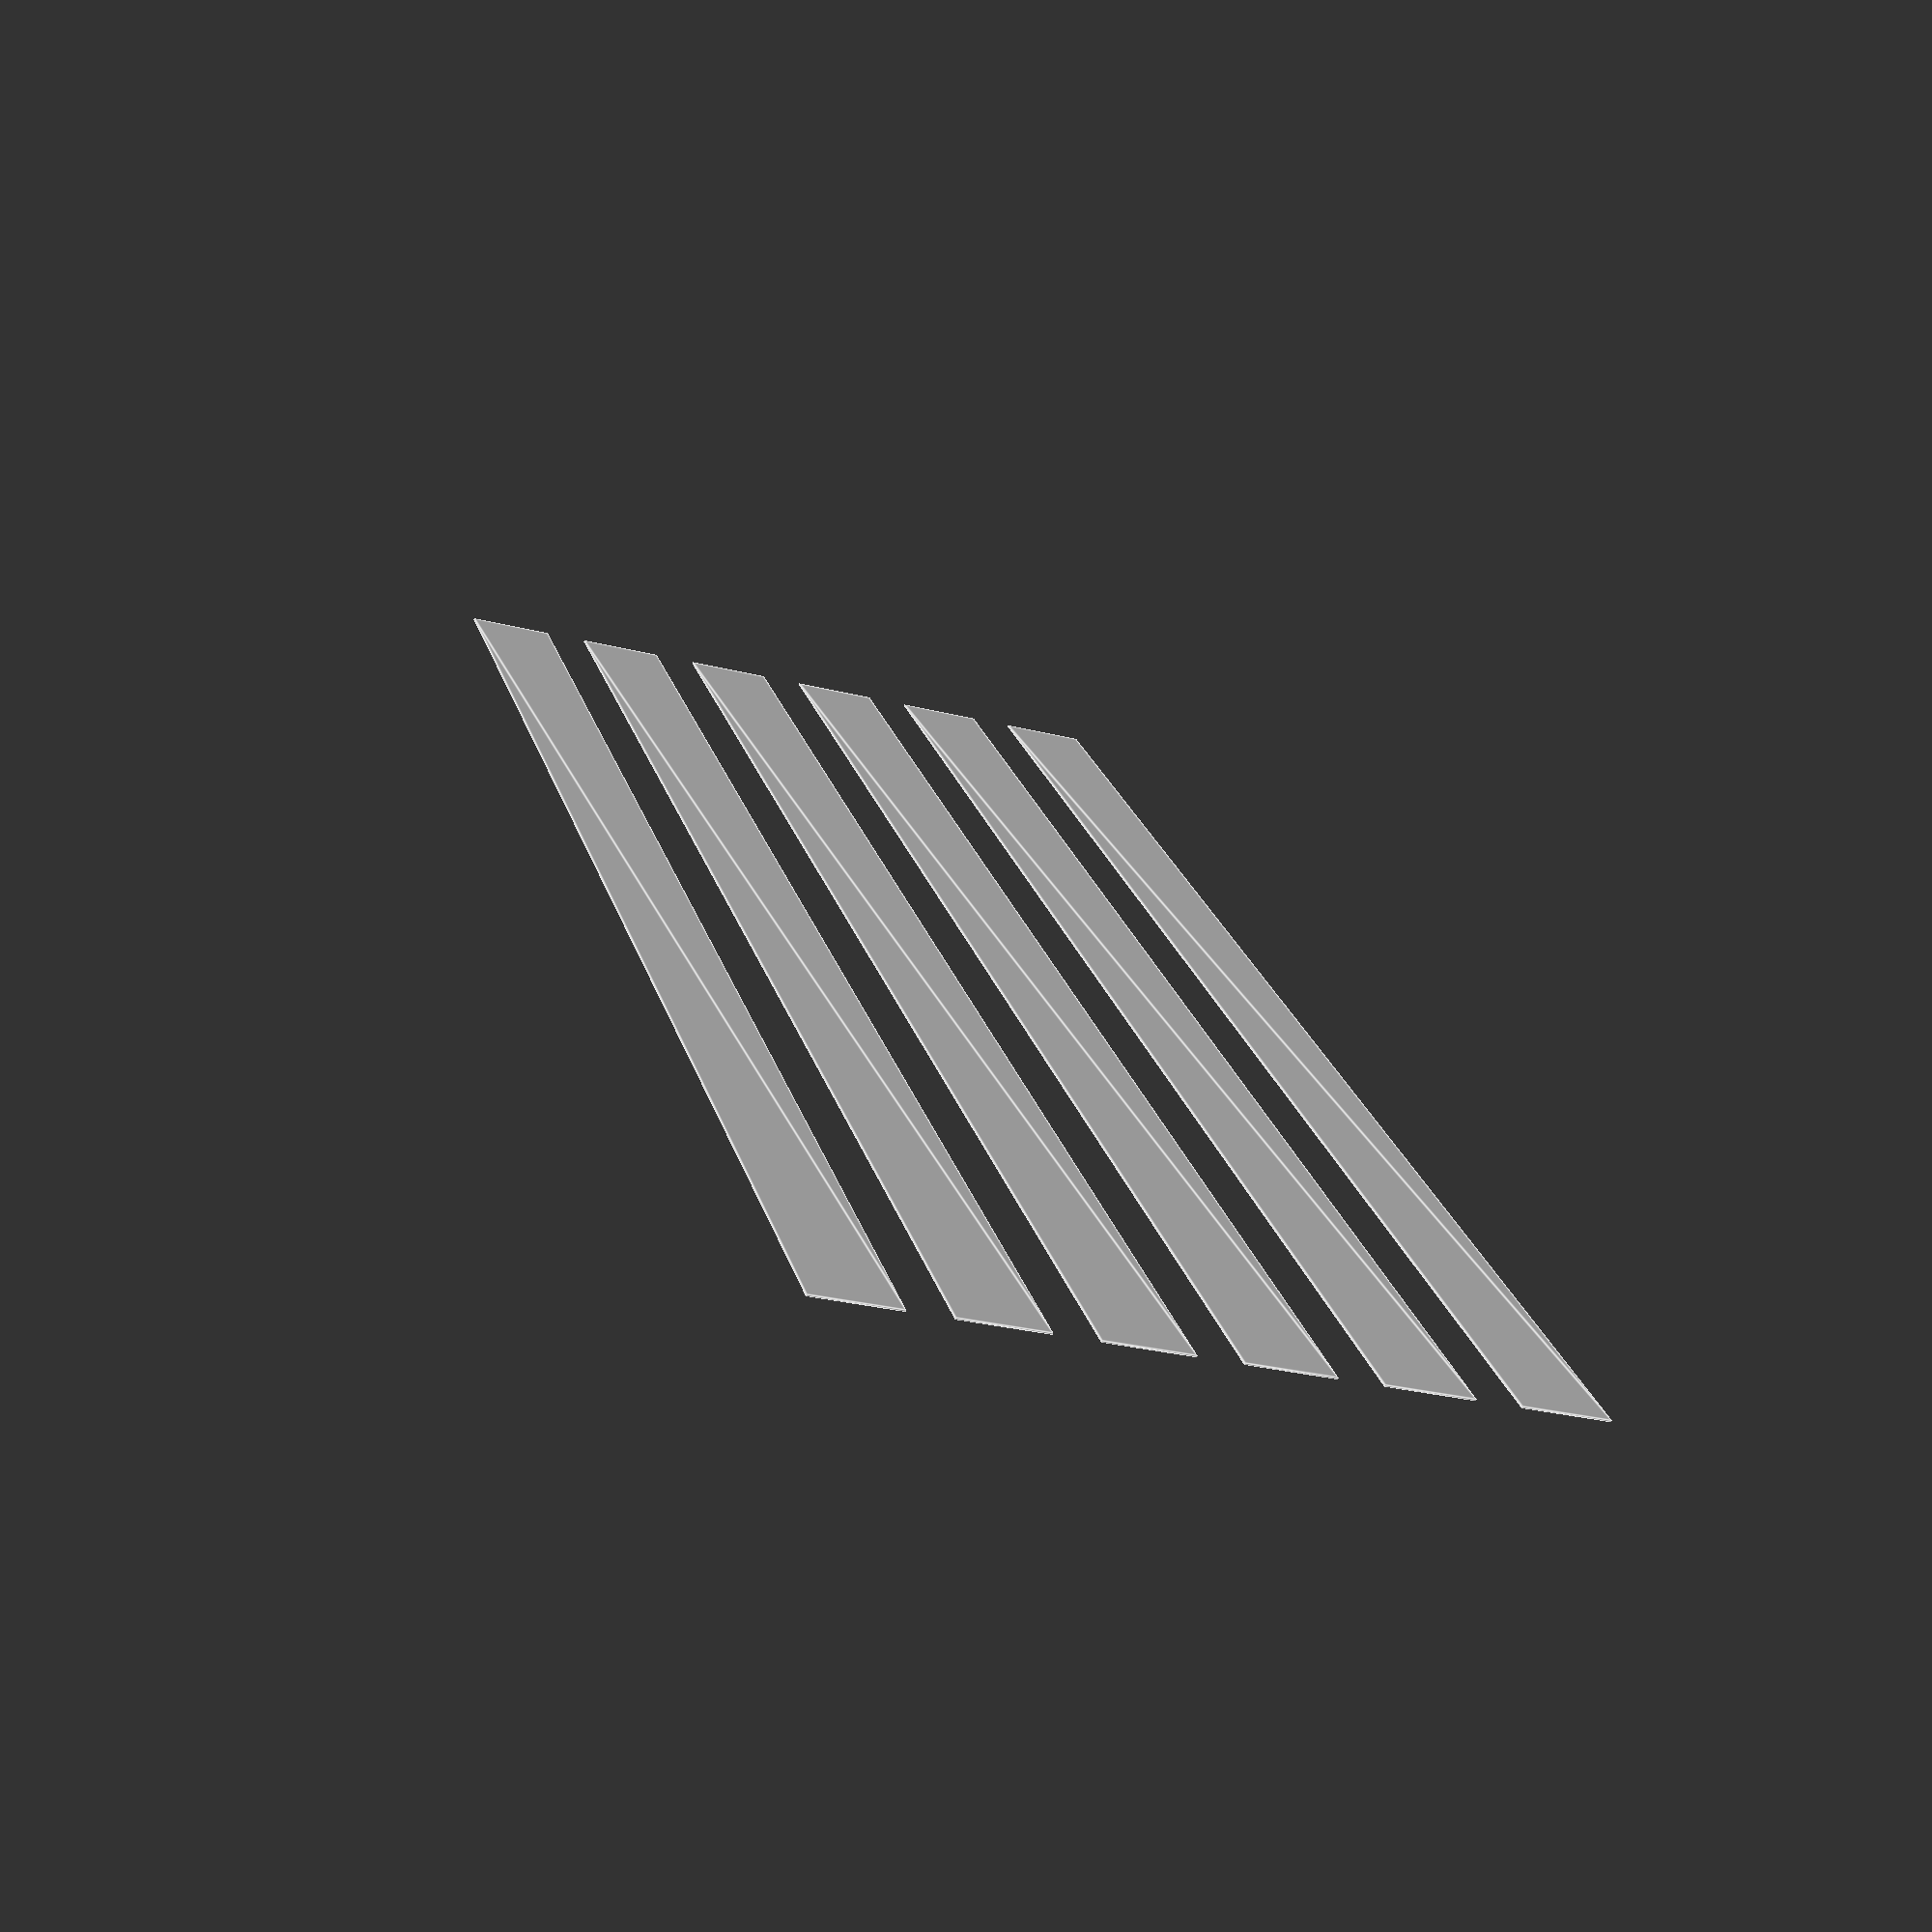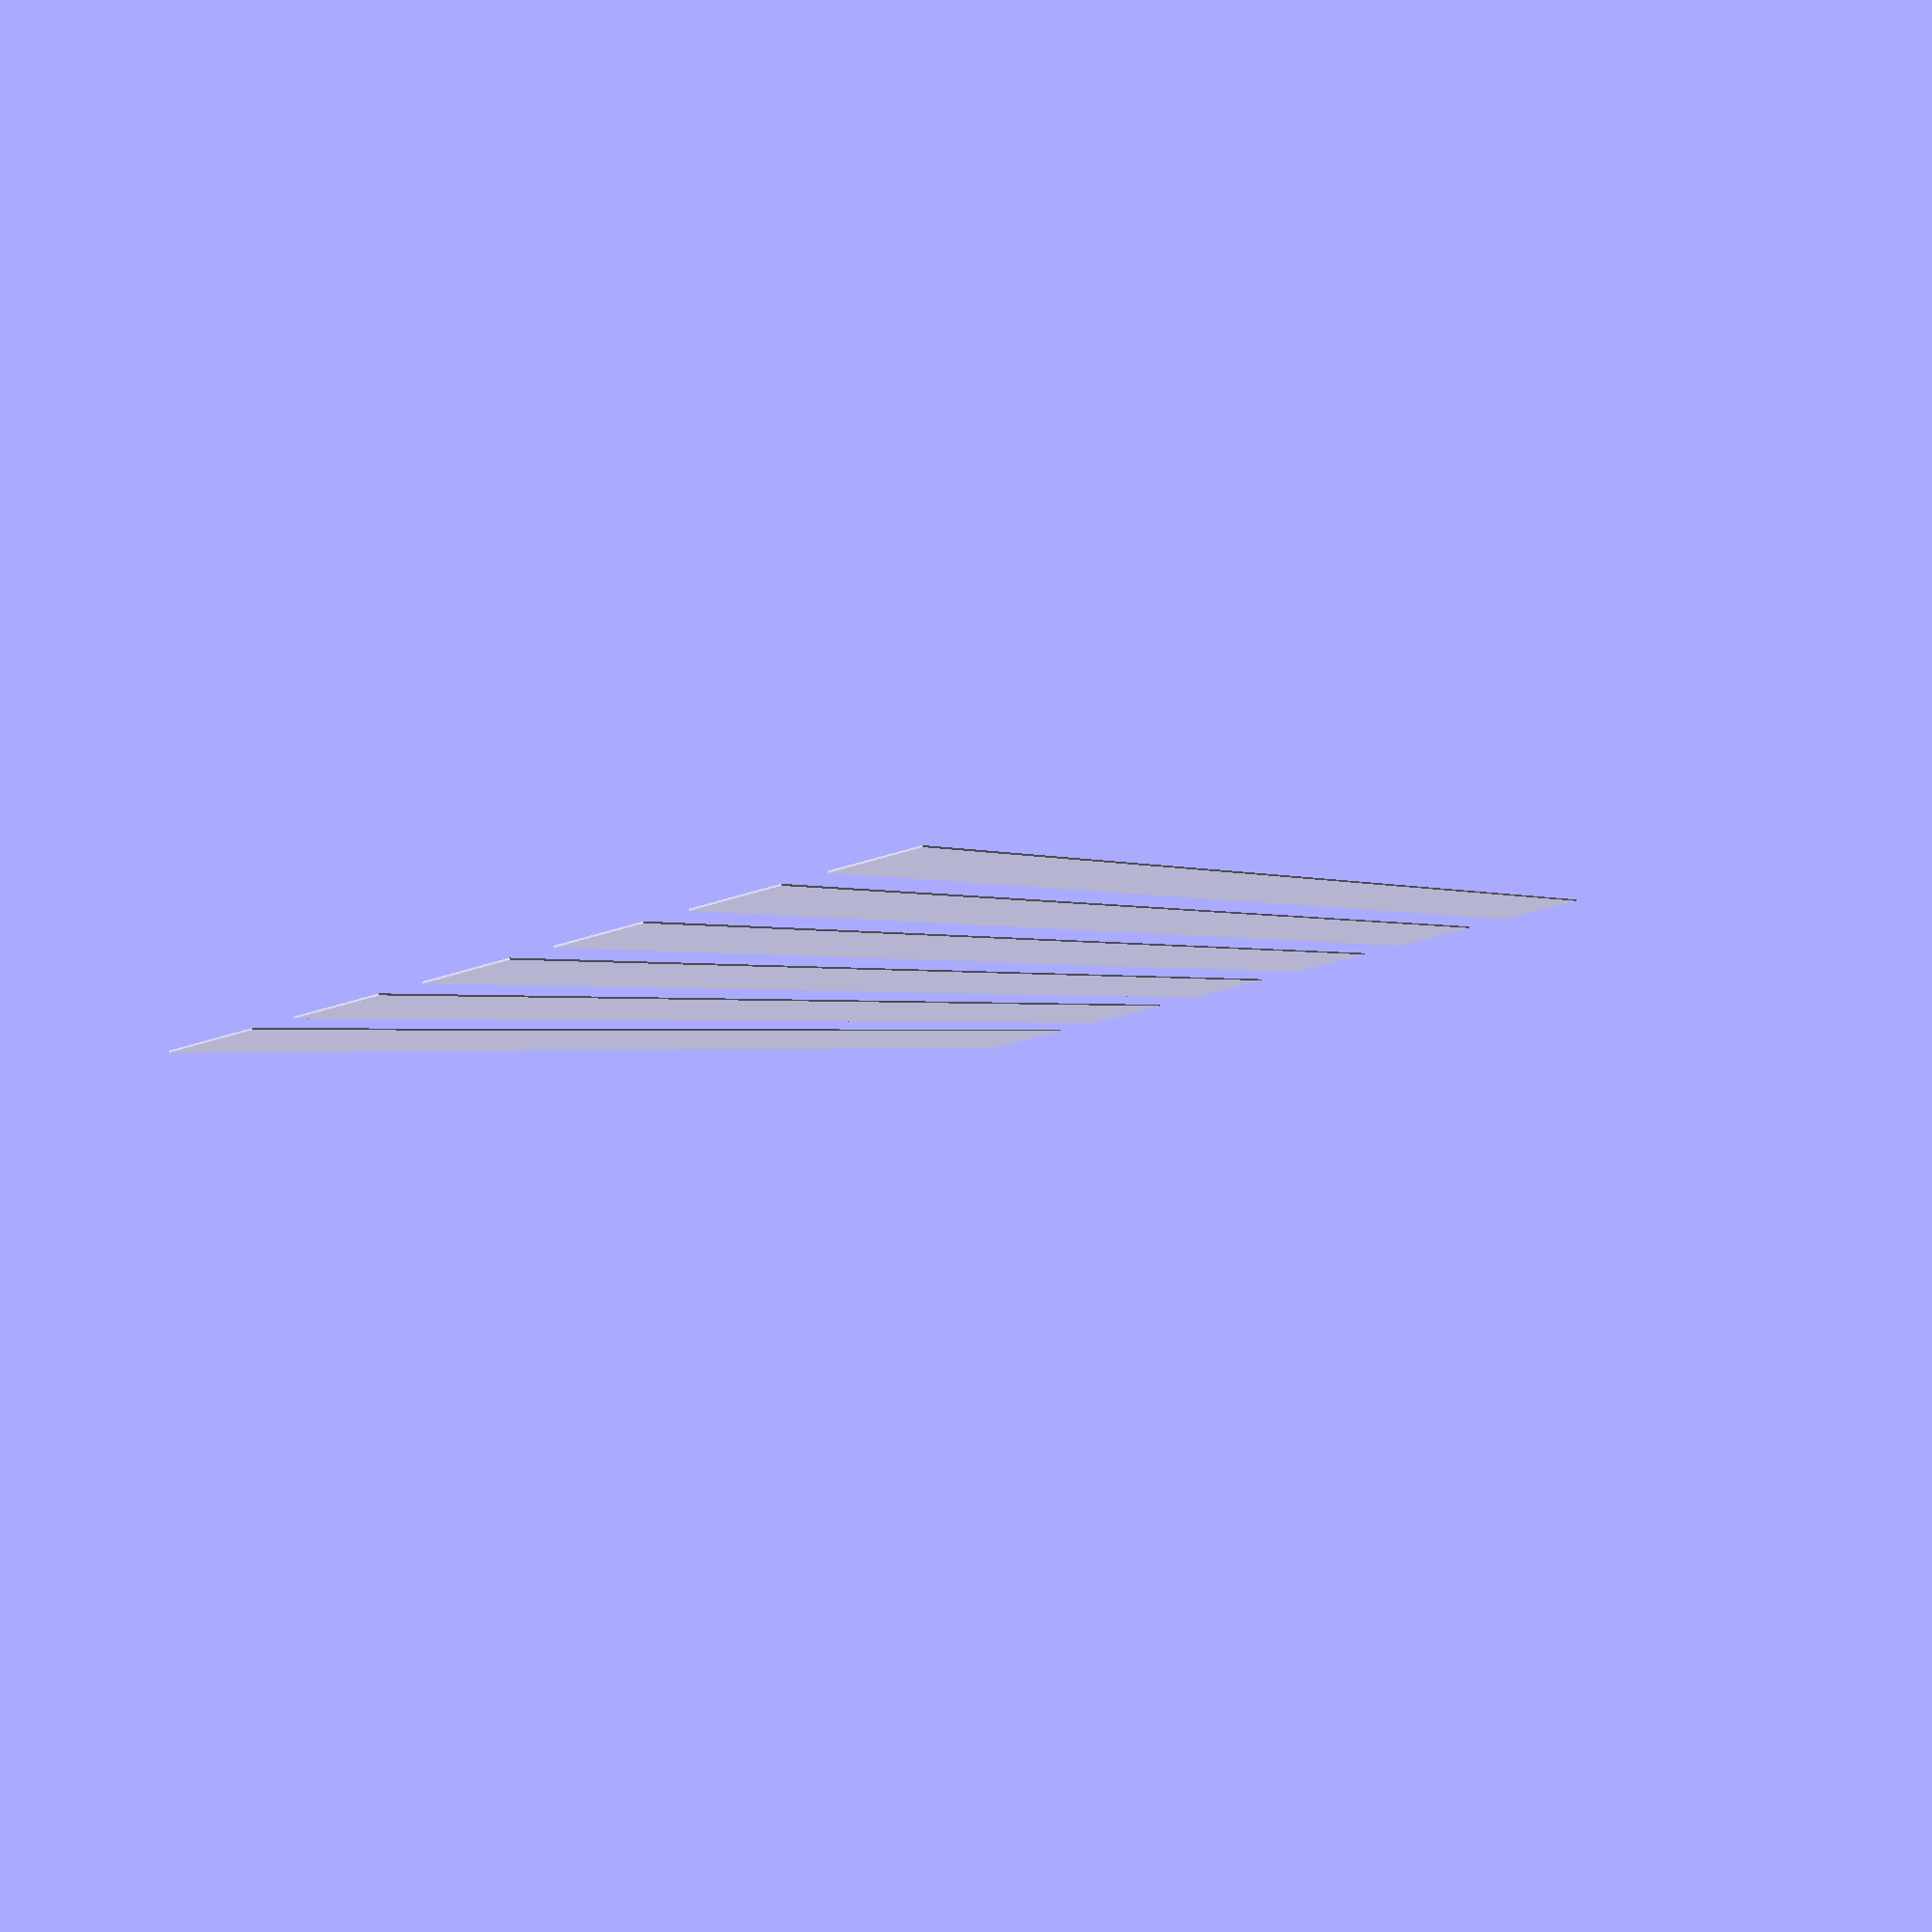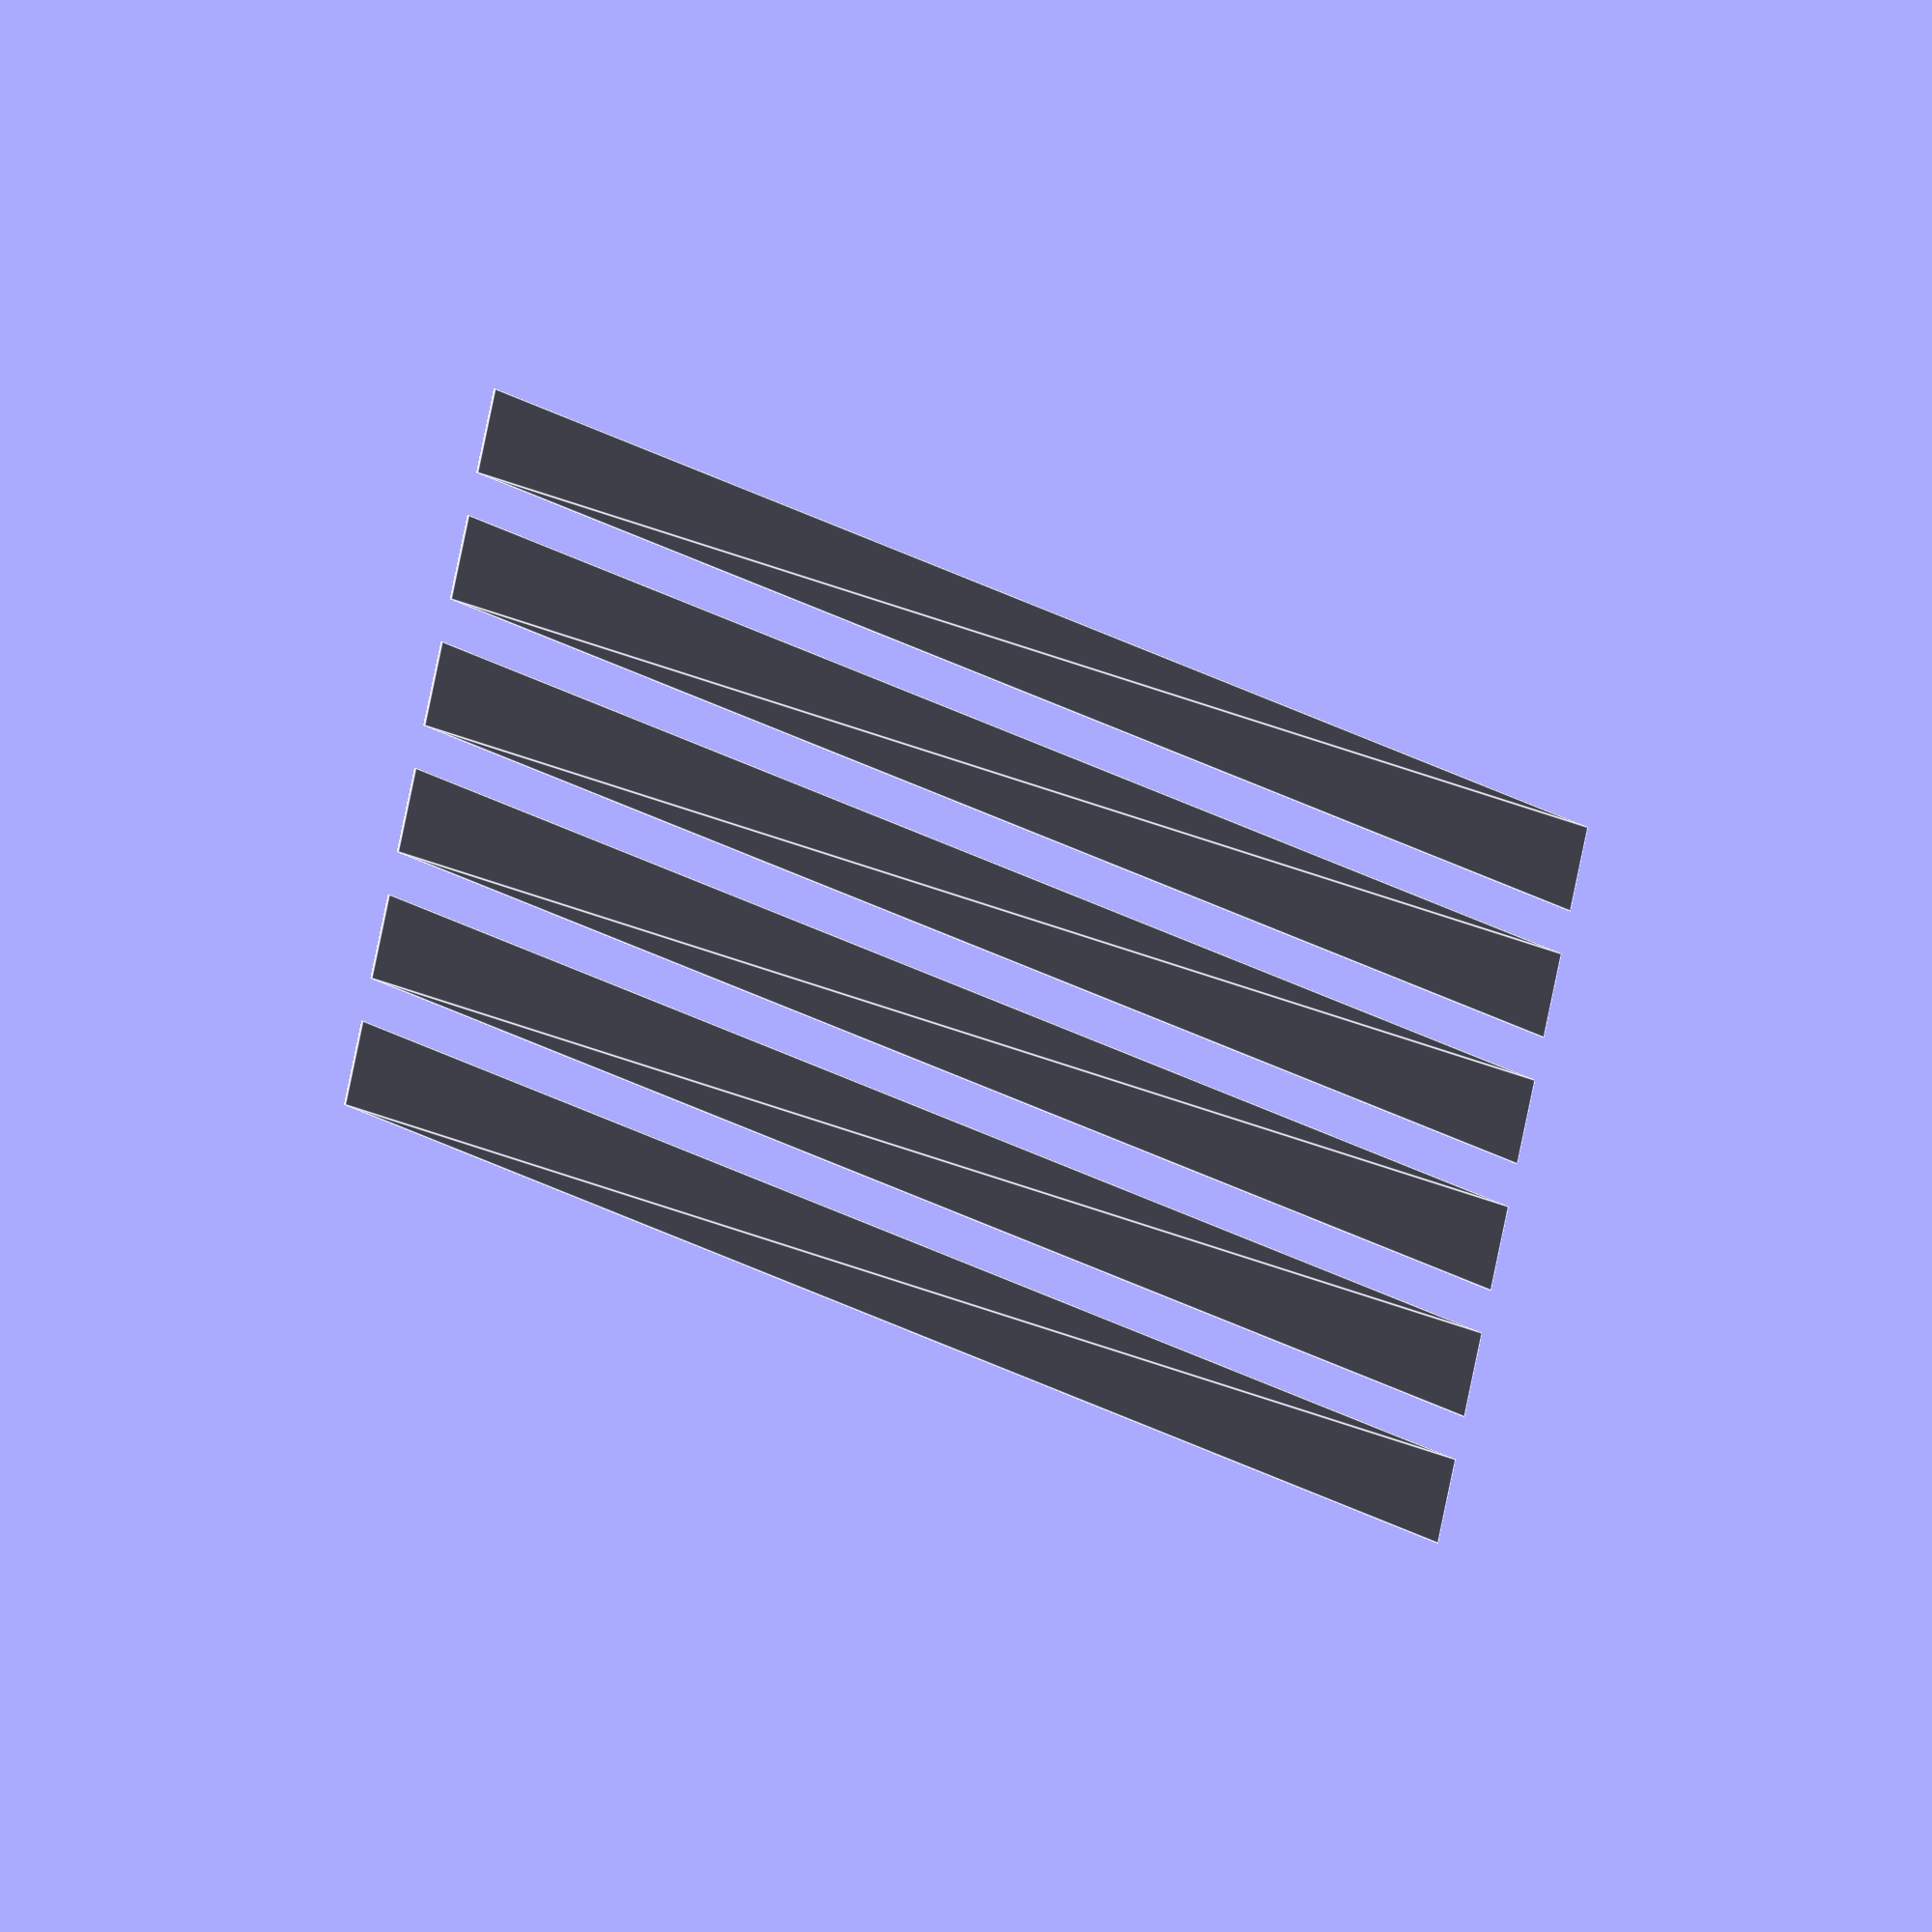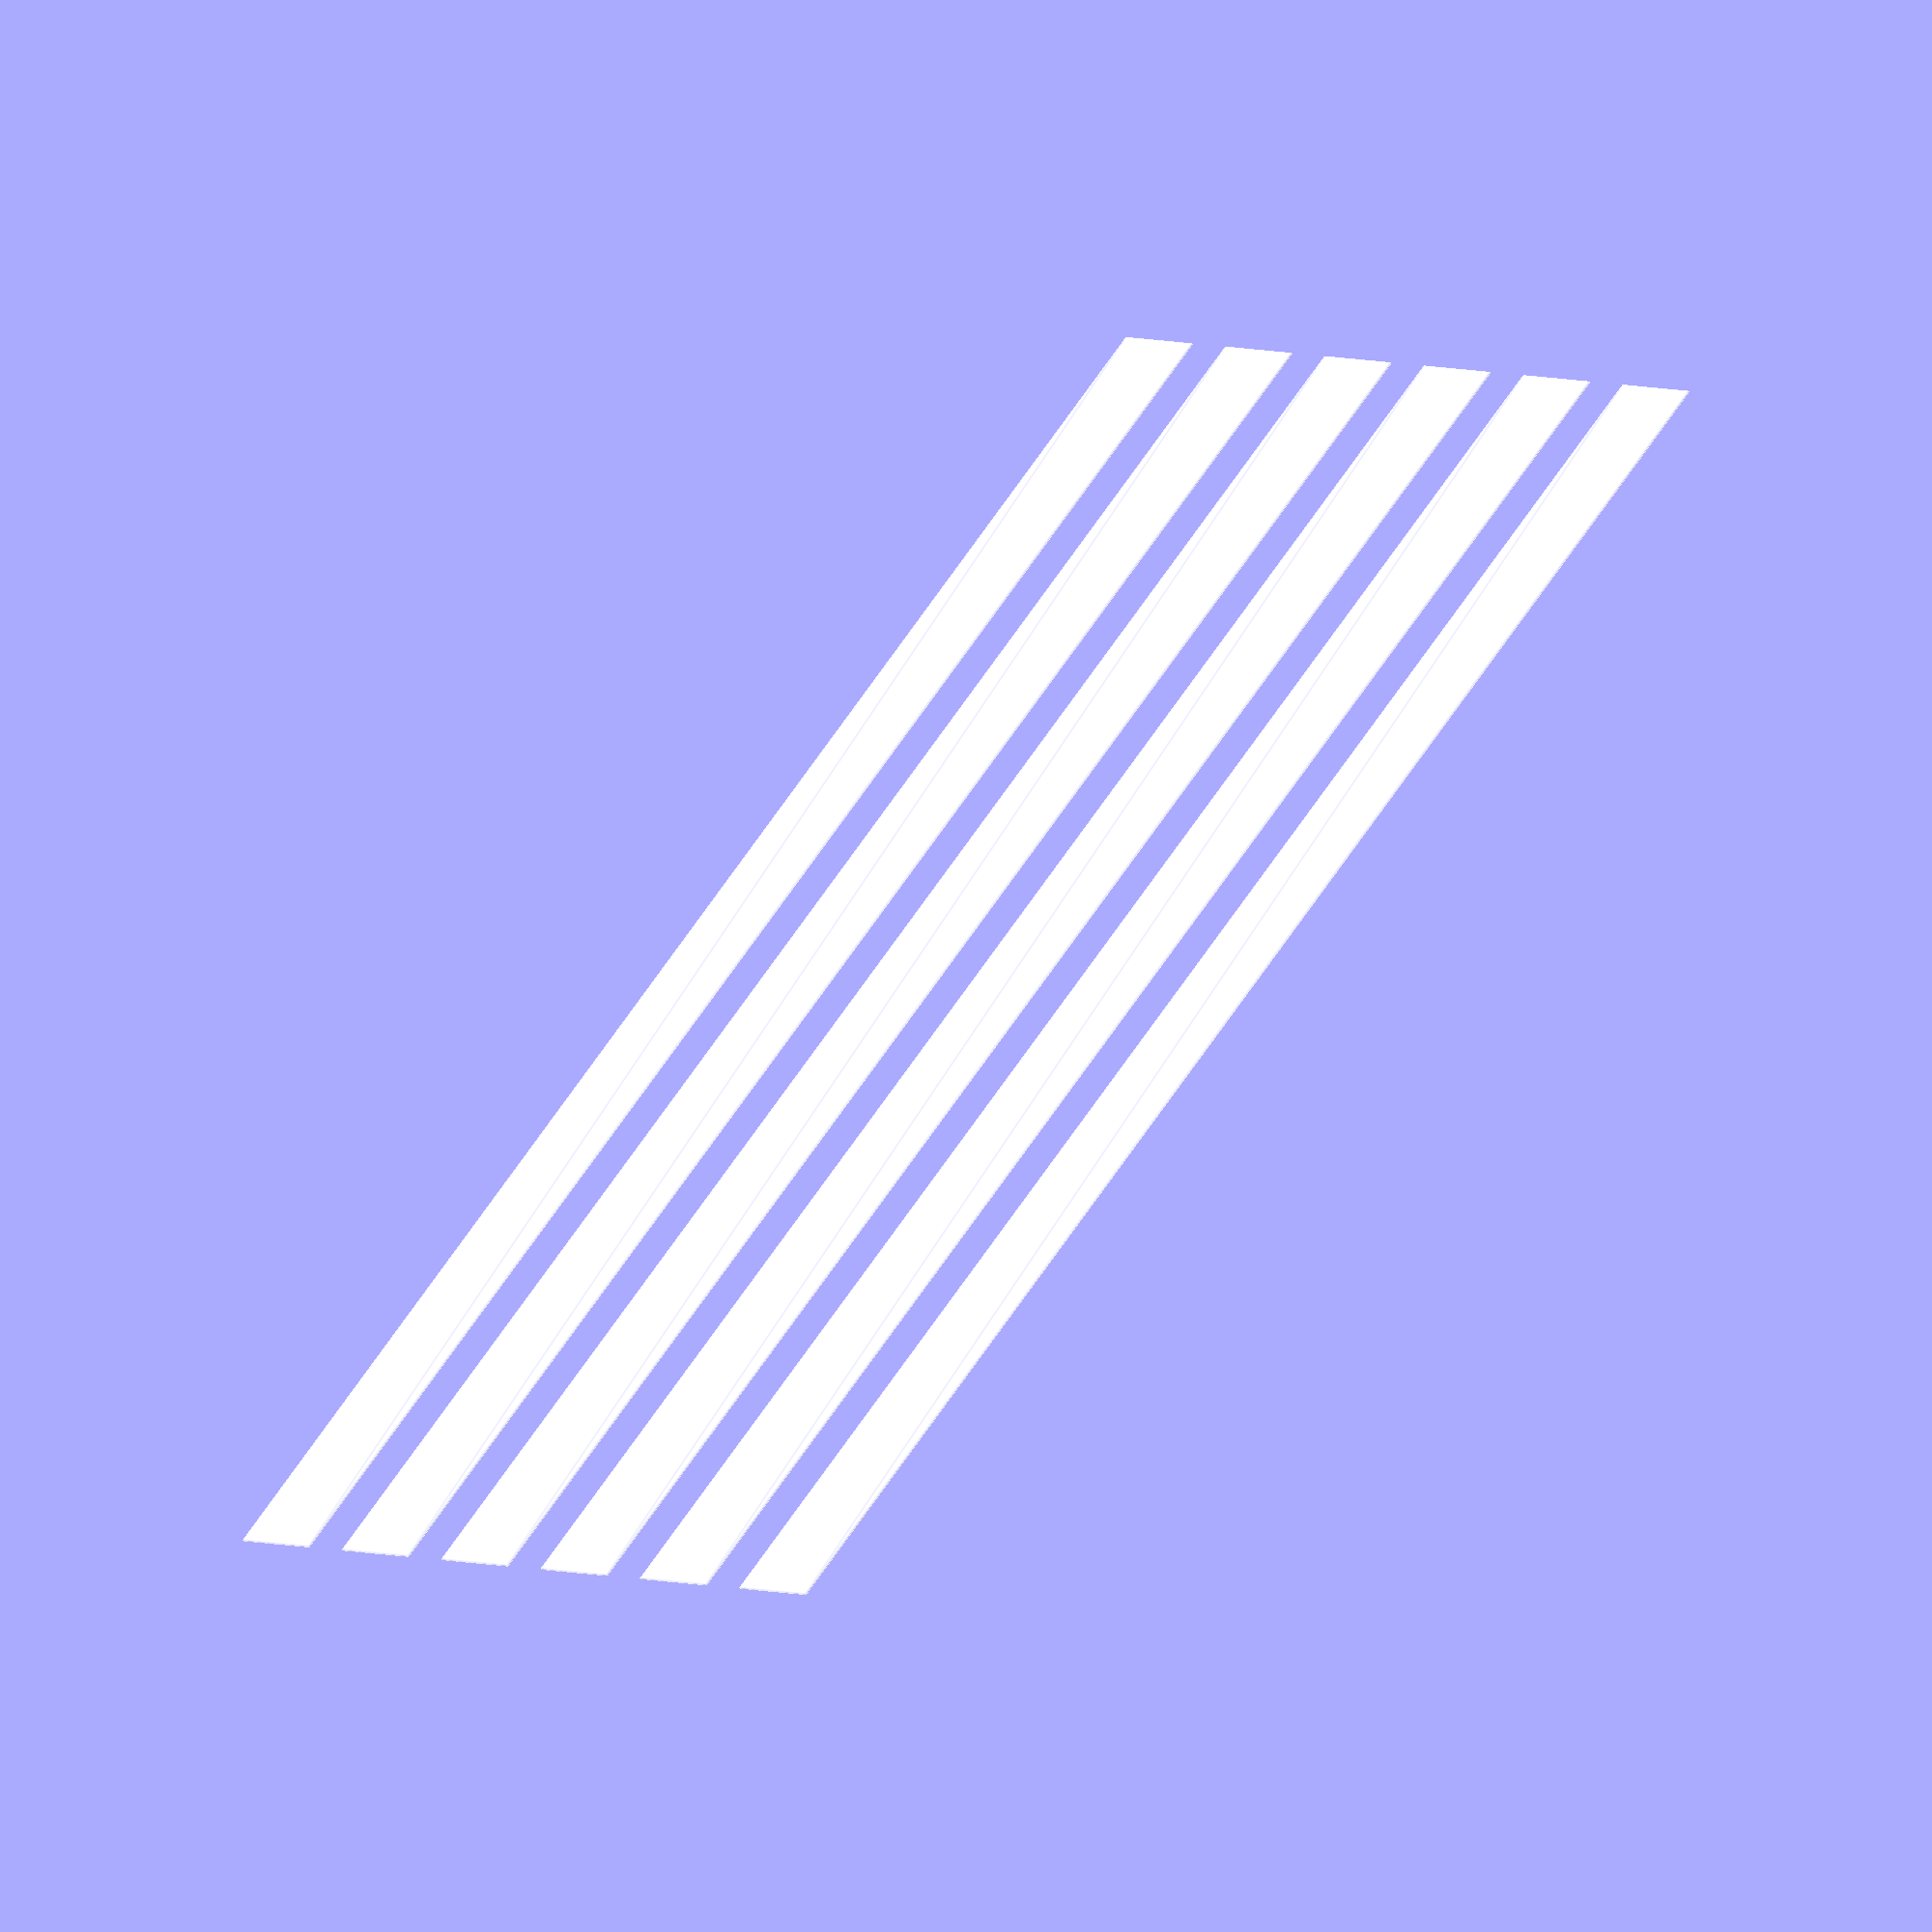
<openscad>
z=0.2;

for (x = [0:5]) {
    translate([15 * x,0,0]) 
    linear_extrude(z) 
    square([10, 200]);
}

</openscad>
<views>
elev=251.1 azim=165.2 roll=196.0 proj=p view=edges
elev=276.3 azim=25.2 roll=168.2 proj=p view=wireframe
elev=355.6 azim=287.9 roll=311.2 proj=o view=edges
elev=232.1 azim=213.7 roll=155.9 proj=o view=edges
</views>
